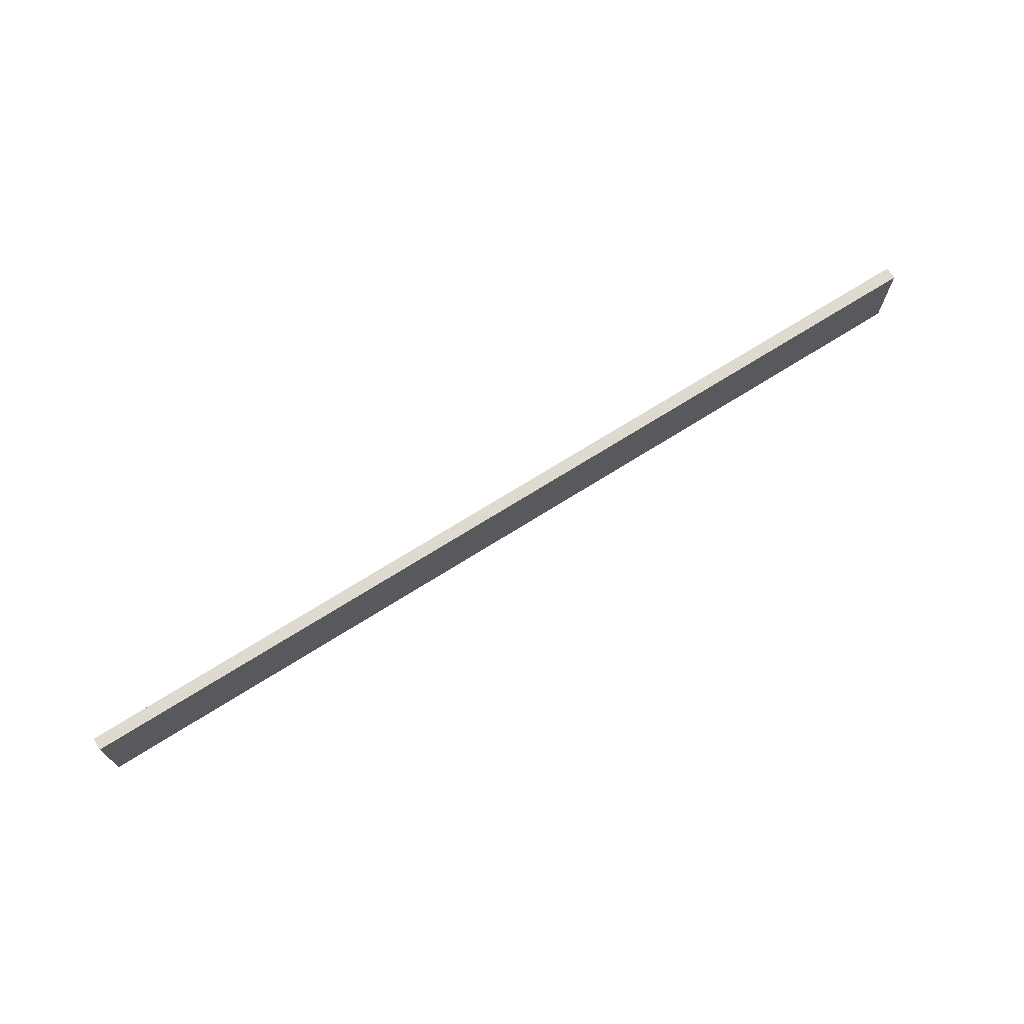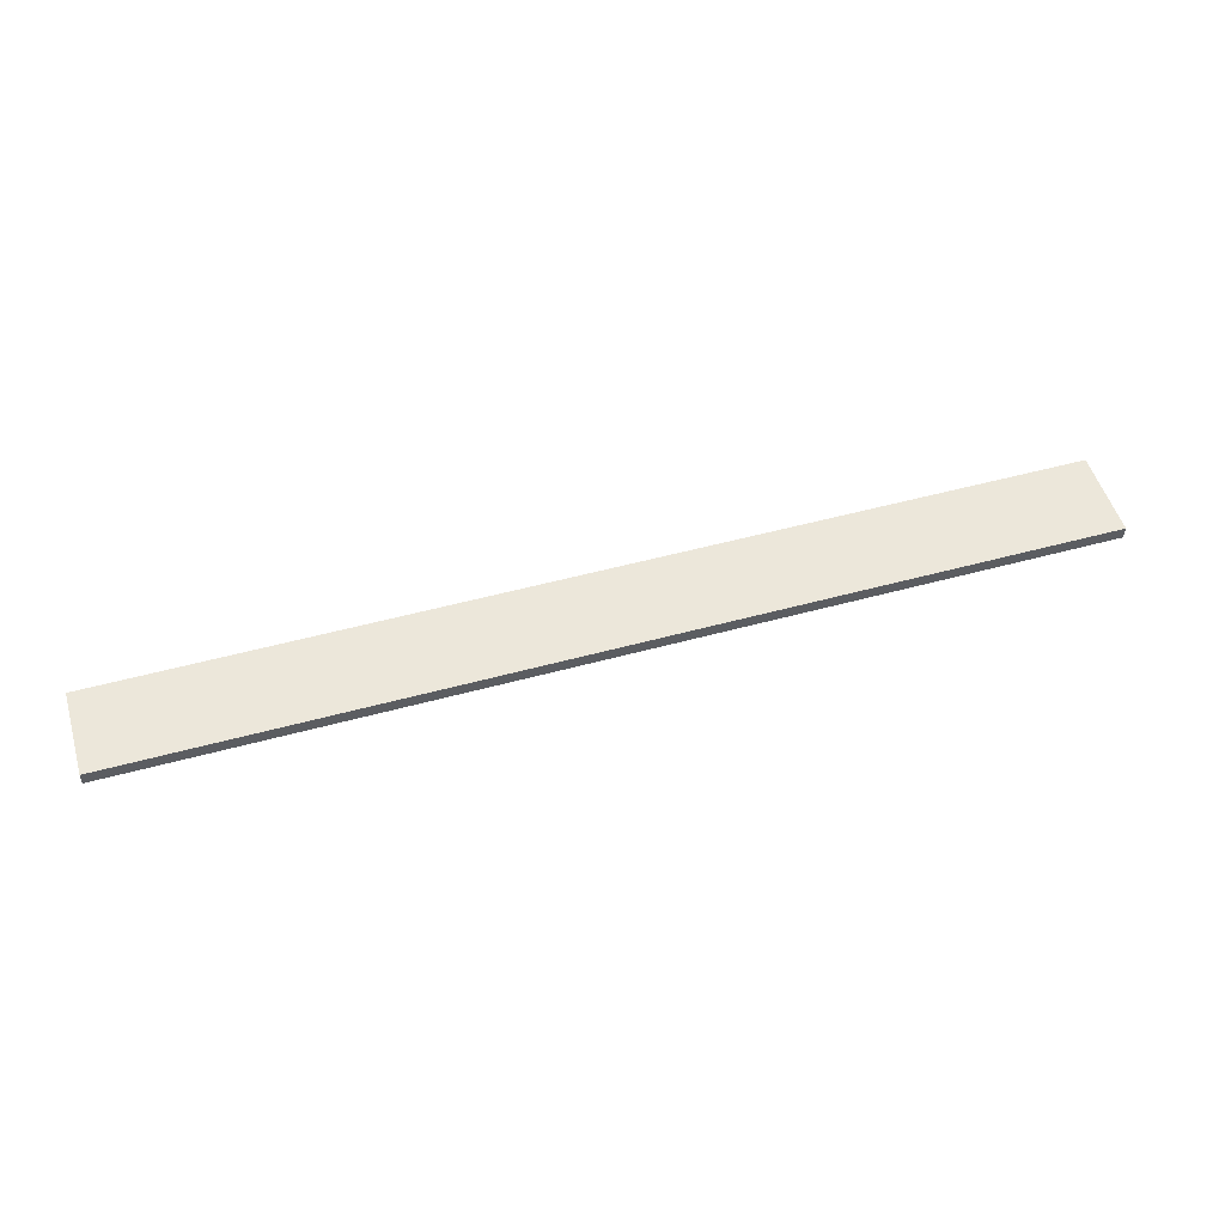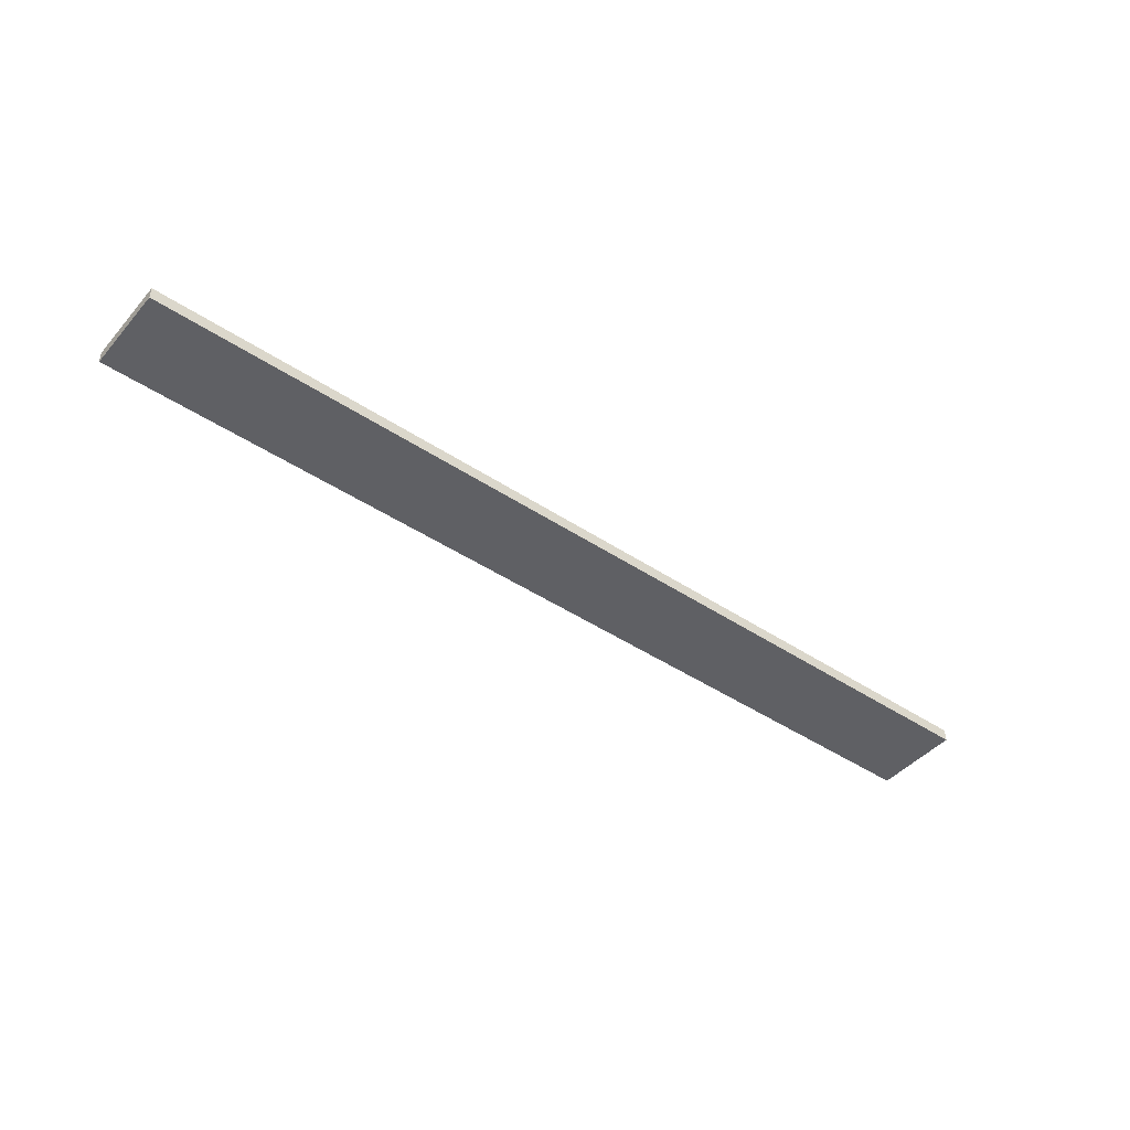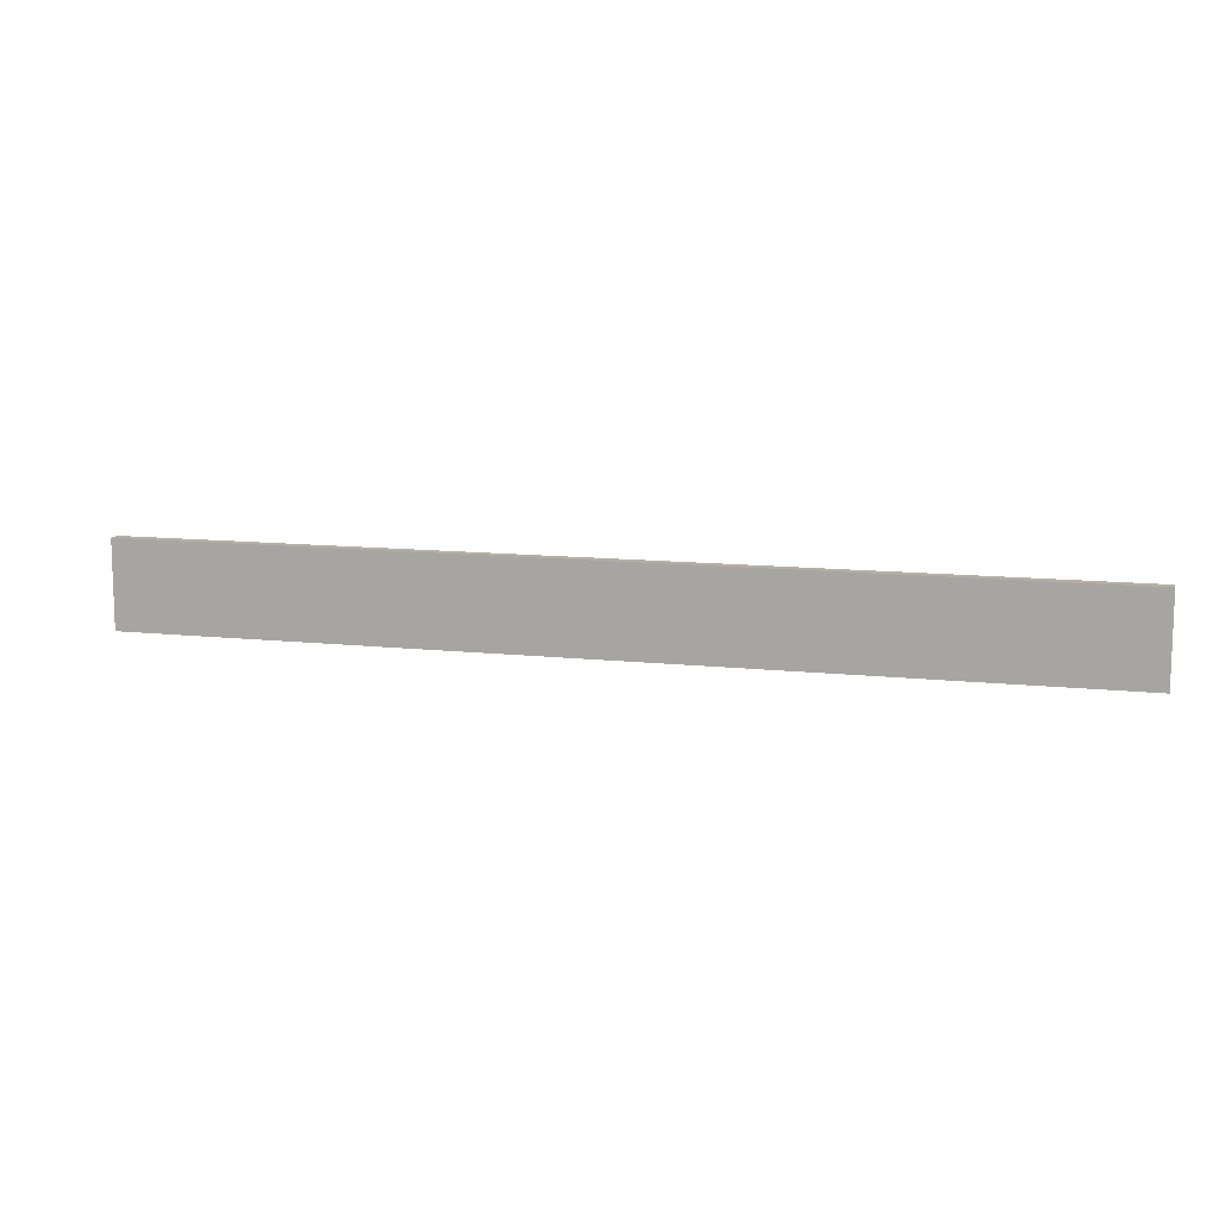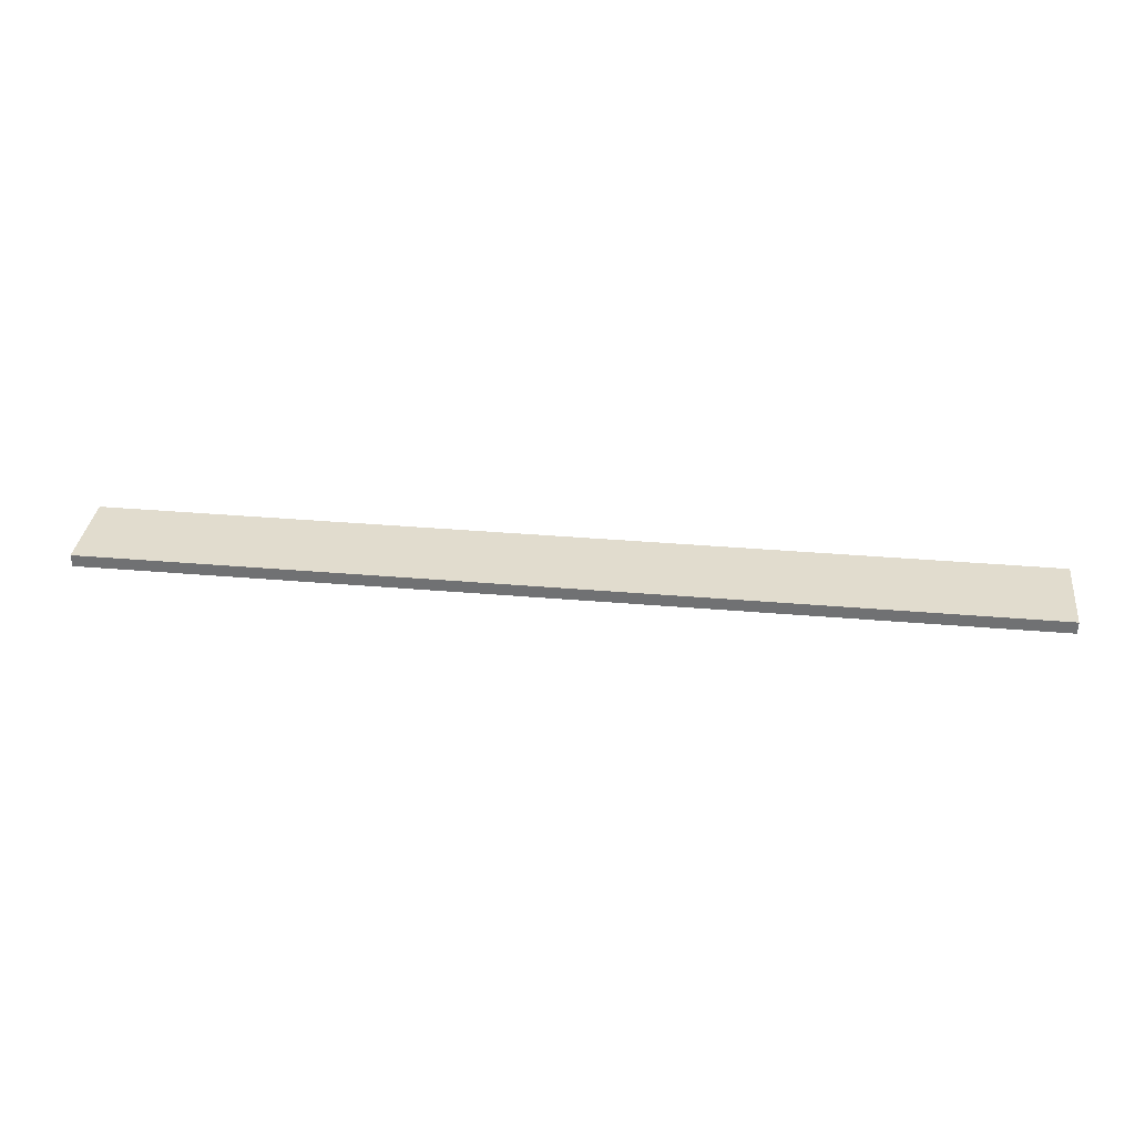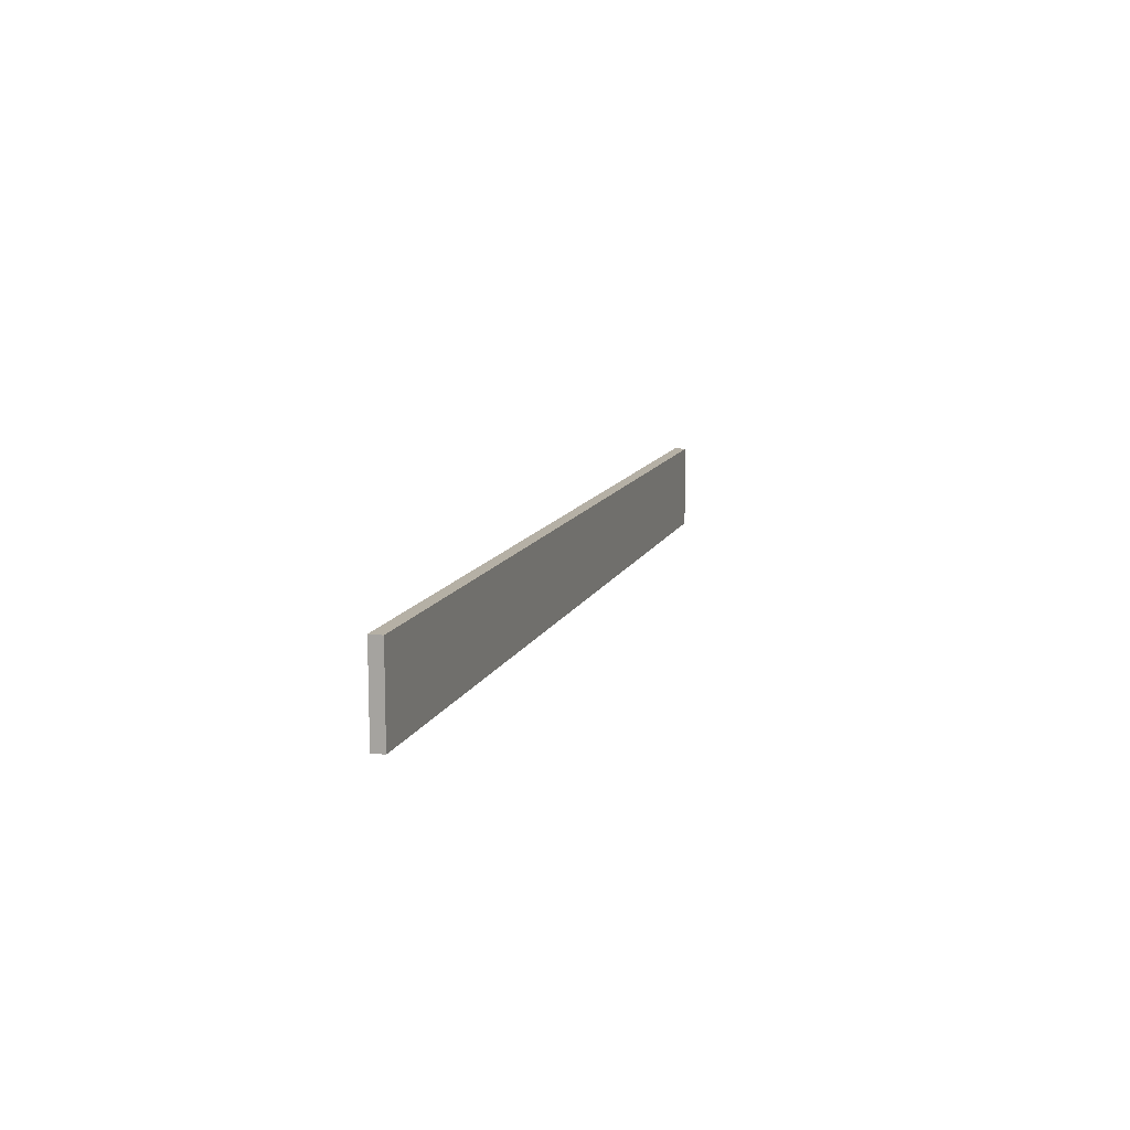
<metadata>
{"format":"obj","ext":"obj","renderer":"f3d","projection":"perspective","resolution":1024,"background":"white","views":[{"elev":70.9,"azim":-32.2,"up":"+Z"},{"elev":51.7,"azim":163.5,"up":"+Y"},{"elev":-44.4,"azim":-37.9,"up":"+Y"},{"elev":11.2,"azim":15.2,"up":"+Z"},{"elev":34.0,"azim":-173.3,"up":"+Y"},{"elev":11.7,"azim":106.4,"up":"+Z"}]}
</metadata>
<code>
g TreeBoard001
v 0.7099 0.01881 -0.06579
v 0.7099 0.01881 0.06579
v -0.7099 0.01881 0.06579
v -0.7099 0.01881 -0.06579
v -0.7099 -4.029e-18 0.06579
v 0.7099 -4.029e-18 0.06579
v 0.7099 1.907e-08 -0.06579
v -0.7099 1.907e-08 -0.06579
v -0.7099 -4.029e-18 0.06579
v -0.7099 0.01881 0.06579
v 0.7099 0.01881 0.06579
v 0.7099 -4.029e-18 0.06579
v 0.7099 -4.029e-18 0.06579
v 0.7099 0.01881 0.06579
v 0.7099 0.01881 -0.06579
v 0.7099 1.907e-08 -0.06579
v 0.7099 1.907e-08 -0.06579
v 0.7099 0.01881 -0.06579
v -0.7099 0.01881 -0.06579
v -0.7099 1.907e-08 -0.06579
v -0.7099 1.907e-08 -0.06579
v -0.7099 0.01881 -0.06579
v -0.7099 0.01881 0.06579
v -0.7099 -4.029e-18 0.06579
g TreeBoard001_0
f 3 2 1
f 4 3 1
f 7 6 5
f 8 7 5
f 11 10 9
f 12 11 9
f 15 14 13
f 16 15 13
f 19 18 17
f 20 19 17
f 23 22 21
f 24 23 21

</code>
